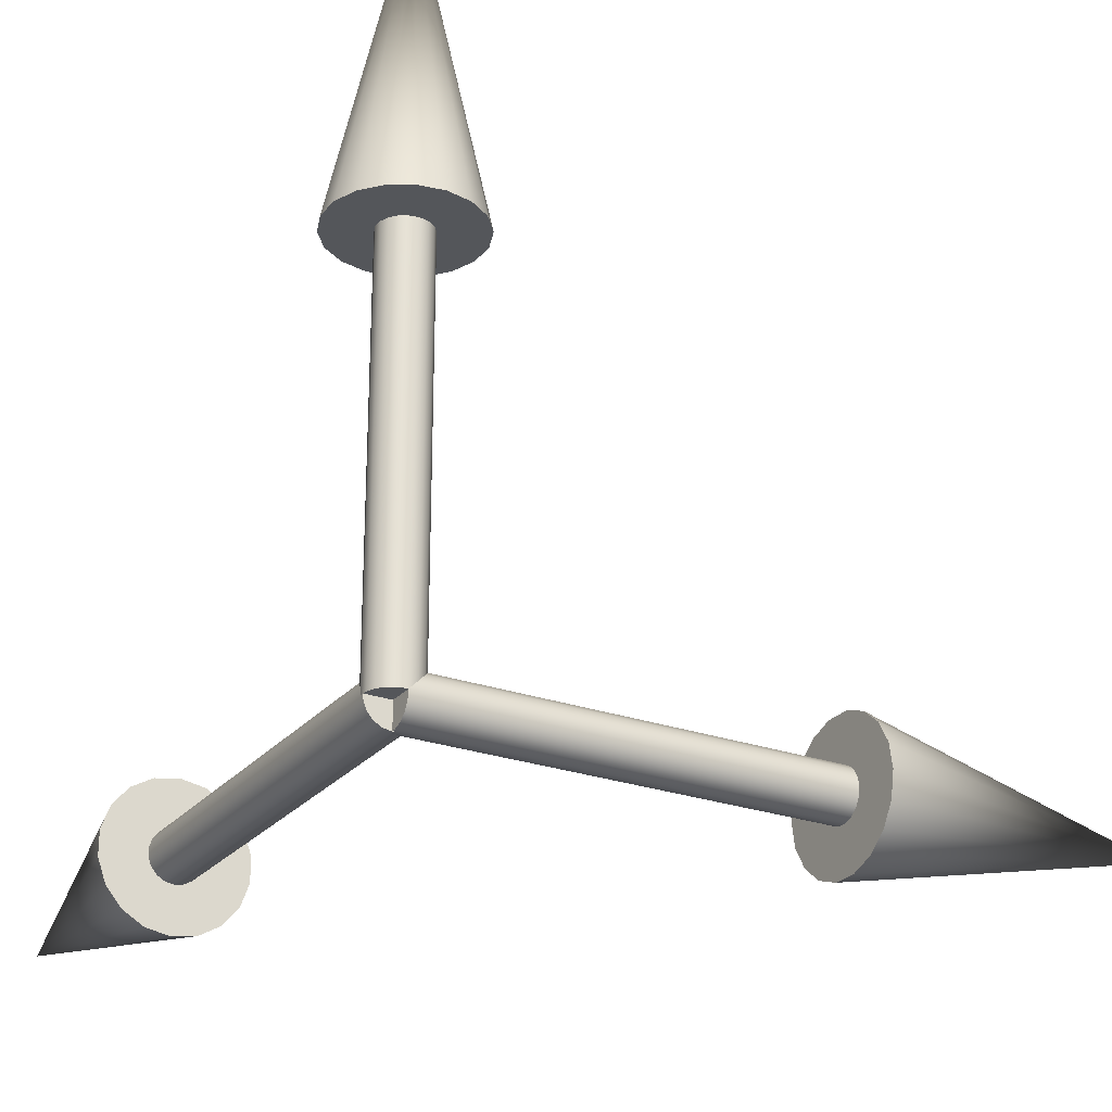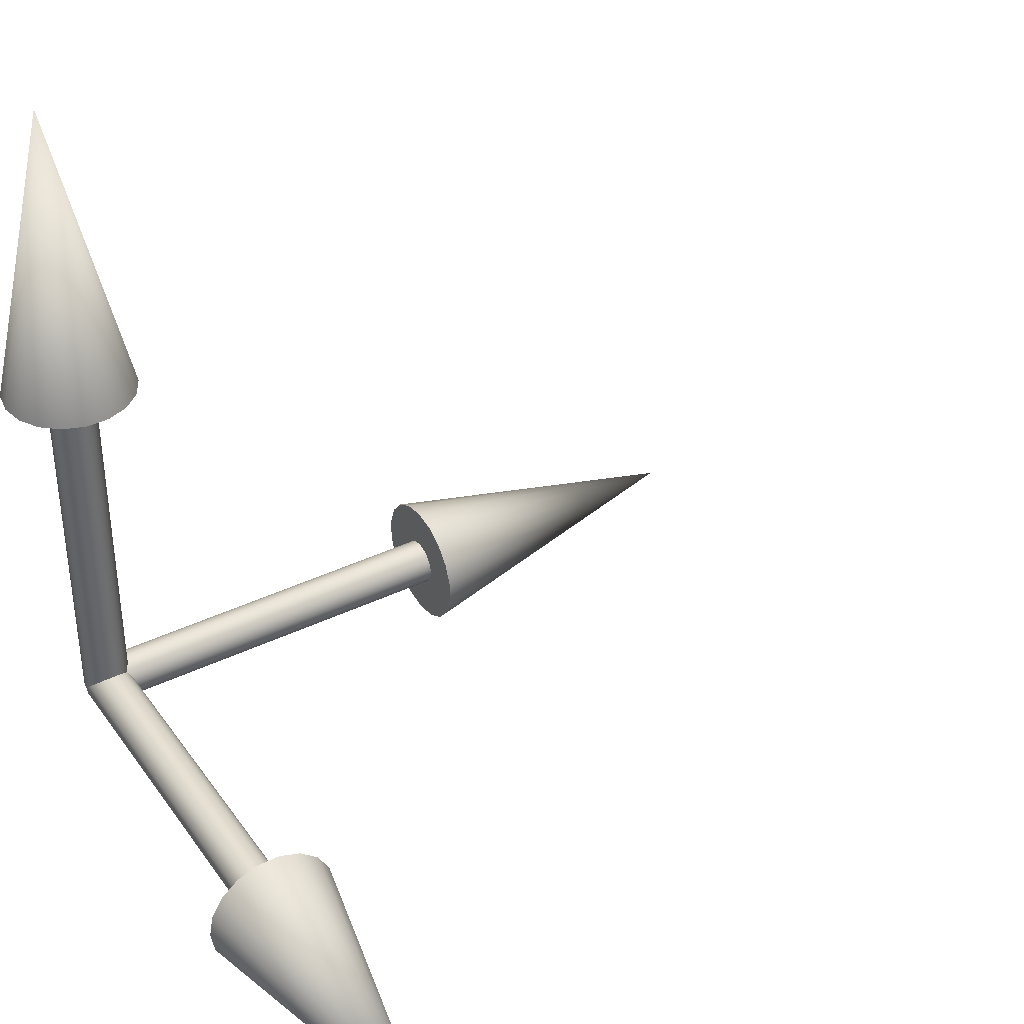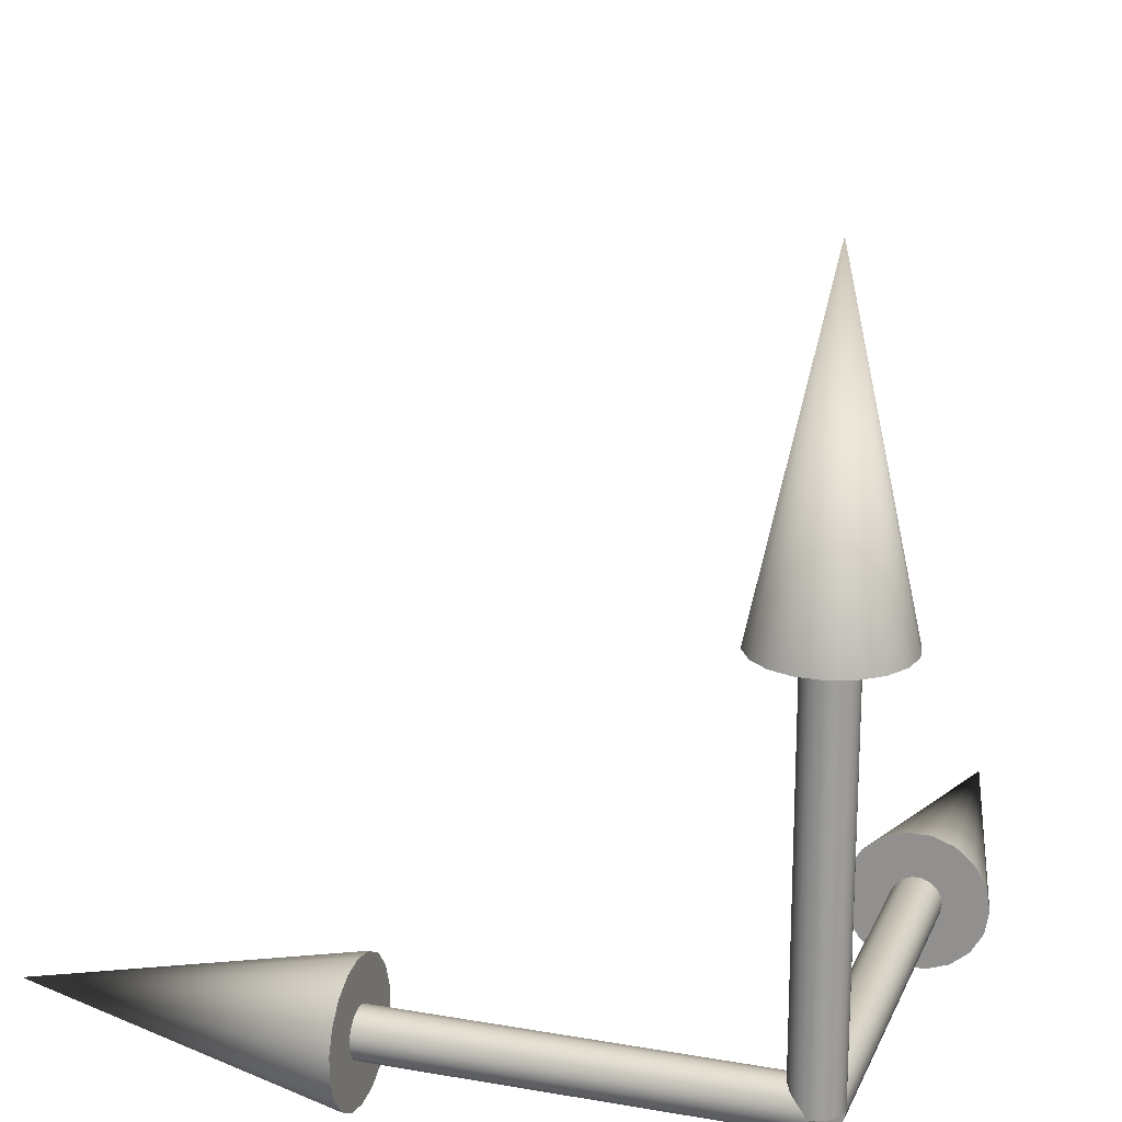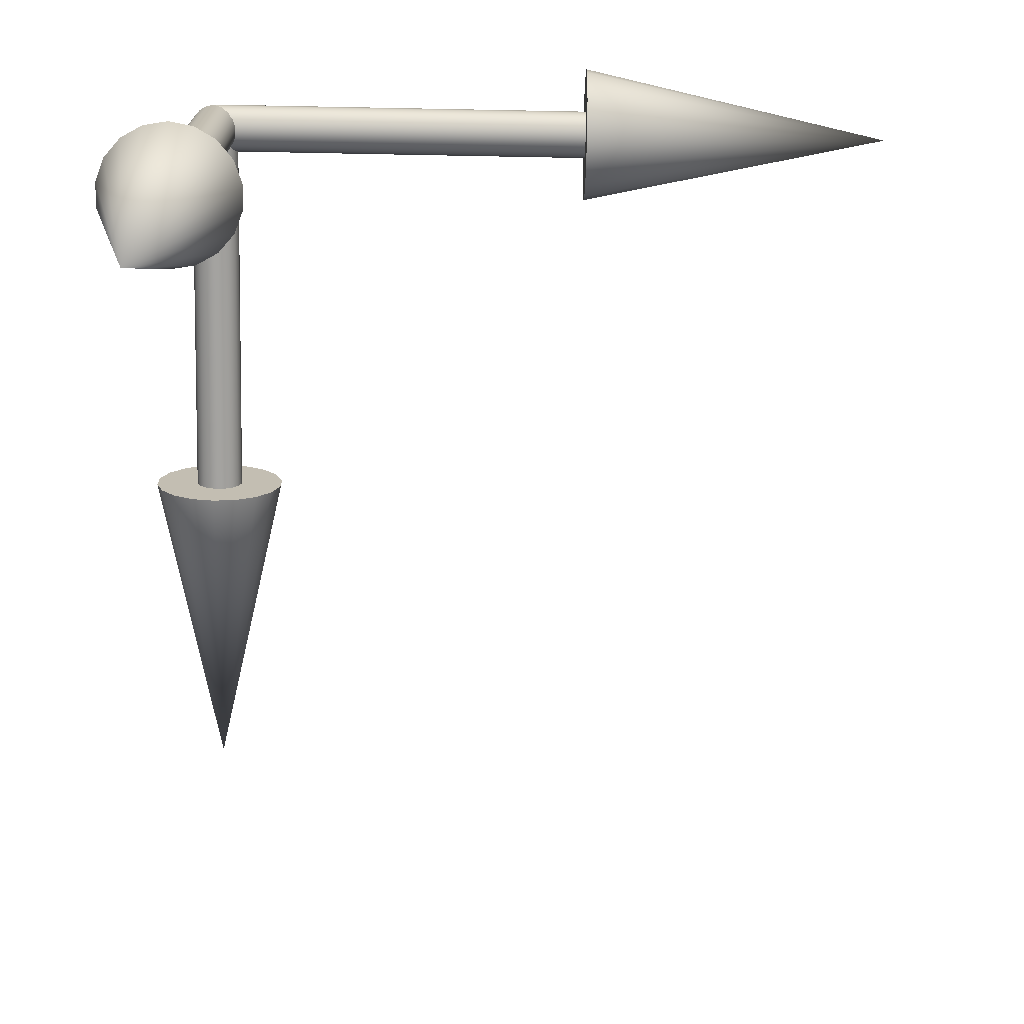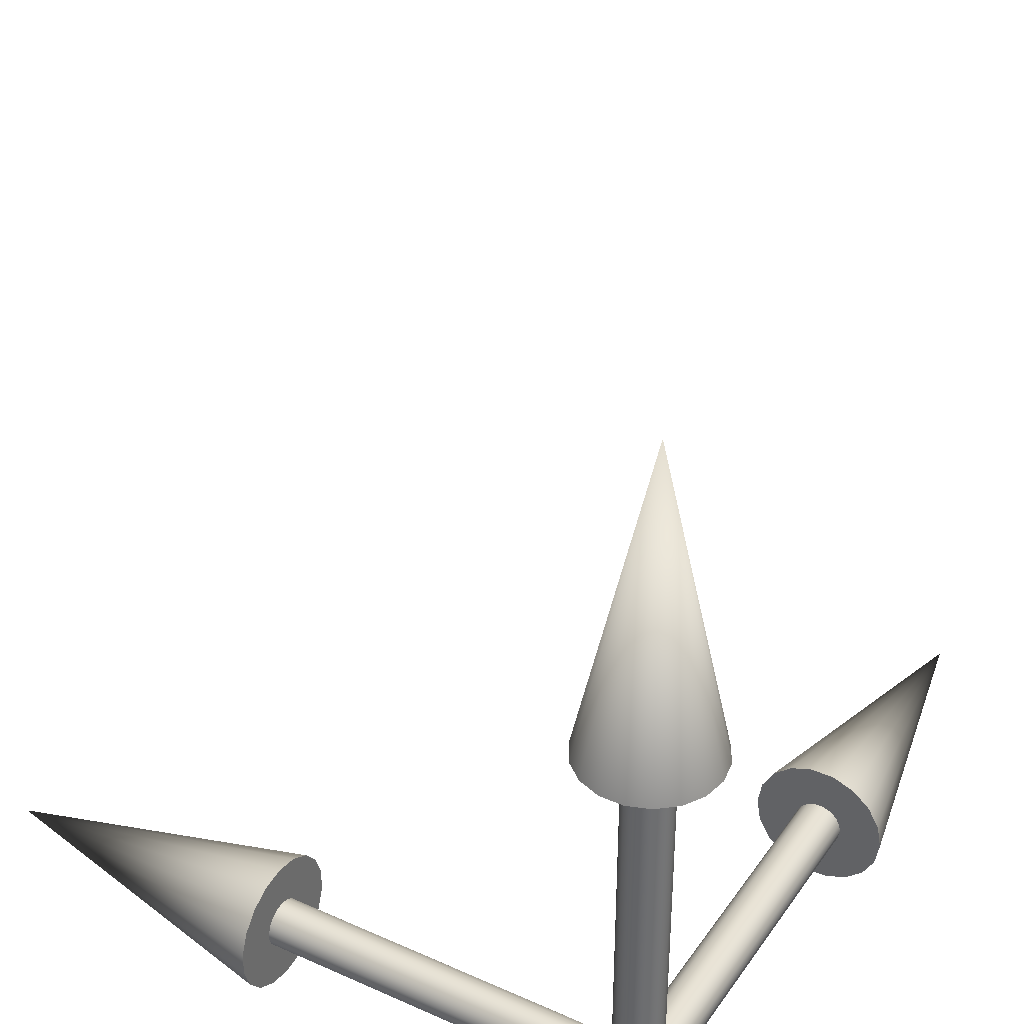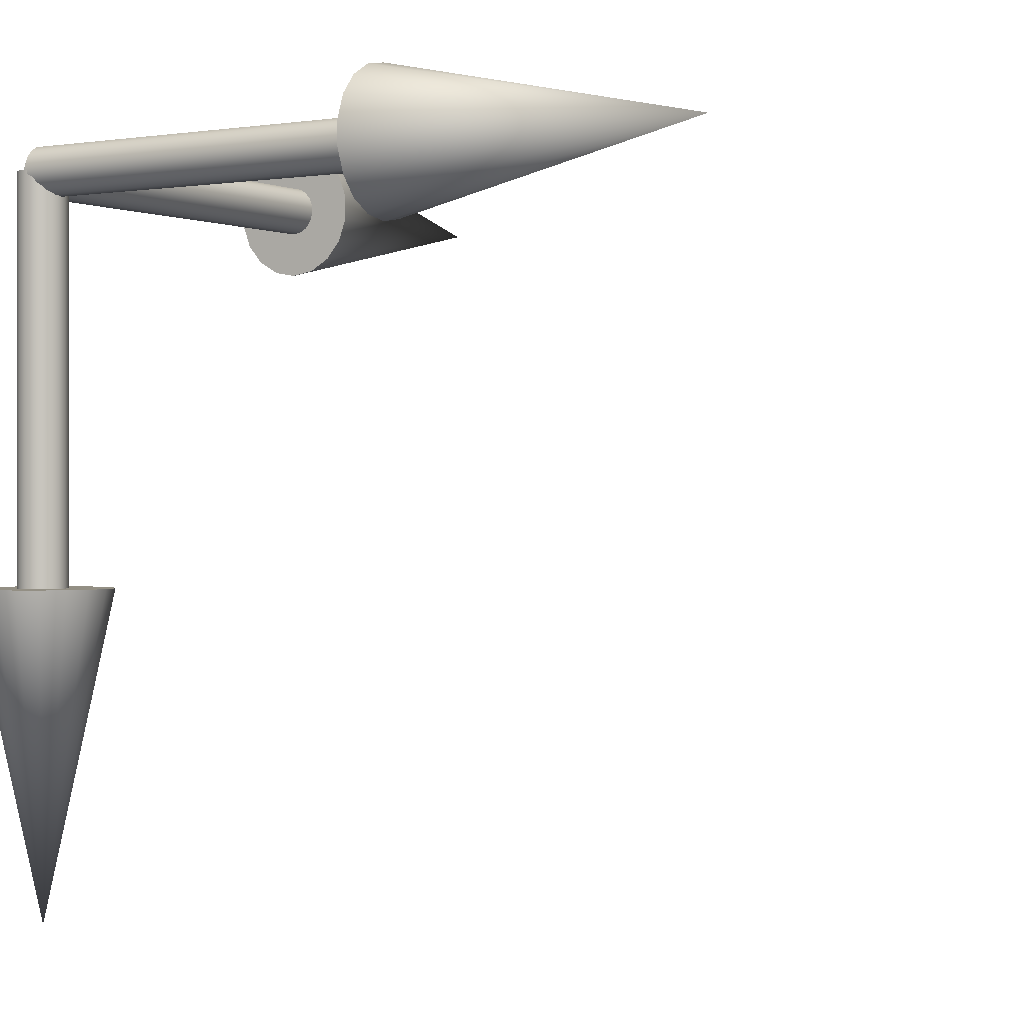
<metadata>
{"format":"obj","ext":"obj","renderer":"f3d","projection":"perspective","resolution":1024,"background":"white","views":[{"elev":-25.2,"azim":-30.1,"up":"+Y"},{"elev":38.6,"azim":58.7,"up":"+Y"},{"elev":19.2,"azim":-71.8,"up":"+Y"},{"elev":-72.7,"azim":-1.1,"up":"+Z"},{"elev":36.1,"azim":-59.7,"up":"+Y"},{"elev":0.1,"azim":32.3,"up":"+Z"}]}
</metadata>
<code>
o triplet
v 0 0.1626 -0.01012
v 0.00346 0.1626 -0.009507
v 0.006503 0.1626 -0.00775
v 0.008761 0.1626 -0.005058
v 0.009963 0.1626 -0.001757
v 0.009963 0.1626 0.001757
v 0.008761 0.1626 0.005058
v 0.006503 0.1626 0.00775
v 0.00346 0.1626 0.009507
v 0 0.1626 0.01012
v -0.00346 0.1626 0.009507
v -0.006503 0.1626 0.00775
v -0.008761 0.1626 0.005058
v -0.009963 0.1626 0.001757
v -0.009963 0.1626 -0.001757
v -0.008761 0.1626 -0.005058
v -0.006503 0.1626 -0.00775
v -0.00346 0.1626 -0.009507
v 0 0.2941 -0
v 0 0.1626 -0.02846
v 0.009733 0.1626 -0.02674
v 0.01829 0.1626 -0.0218
v 0.02464 0.1626 -0.01423
v 0.02802 0.1626 -0.004941
v 0.02802 0.1626 0.004941
v 0.02464 0.1626 0.01423
v 0.01829 0.1626 0.0218
v 0.009733 0.1626 0.02674
v 0 0.1626 0.02846
v -0.009733 0.1626 0.02674
v -0.01829 0.1626 0.0218
v -0.02464 0.1626 0.01423
v -0.02802 0.1626 0.004941
v -0.02802 0.1626 -0.004941
v -0.02464 0.1626 -0.01423
v -0.01829 0.1626 -0.0218
v -0.009733 0.1626 -0.02674
v 0 -0 -0.01012
v 0.00346 -0 -0.009507
v 0.006503 -0 -0.00775
v 0.008761 -0 -0.005058
v 0.009963 -0 -0.001757
v 0.009963 0 0.001757
v 0.008761 0 0.005058
v 0.006503 0 0.00775
v 0.00346 0 0.009507
v 0 0 0.01012
v -0.00346 0 0.009507
v -0.006503 0 0.00775
v -0.008761 0 0.005058
v -0.009963 0 0.001757
v -0.009963 -0 -0.001757
v -0.008761 -0 -0.005058
v -0.006503 -0 -0.00775
v -0.00346 -0 -0.009507
v 0.1626 -0 -0.01012
v 0.1626 -0.00346 -0.009507
v 0.1626 -0.006503 -0.00775
v 0.1626 -0.008761 -0.005058
v 0.1626 -0.009963 -0.001757
v 0.1626 -0.009963 0.001757
v 0.1626 -0.008761 0.005058
v 0.1626 -0.006503 0.00775
v 0.1626 -0.00346 0.009507
v 0.1626 0 0.01012
v 0.1626 0.00346 0.009507
v 0.1626 0.006503 0.00775
v 0.1626 0.008761 0.005058
v 0.1626 0.009963 0.001757
v 0.1626 0.009963 -0.001757
v 0.1626 0.008761 -0.005058
v 0.1626 0.006503 -0.00775
v 0.1626 0.00346 -0.009507
v 0.2941 0 0
v 0.1626 -0 -0.02846
v 0.1626 -0.009733 -0.02674
v 0.1626 -0.01829 -0.0218
v 0.1626 -0.02464 -0.01423
v 0.1626 -0.02802 -0.004941
v 0.1626 -0.02802 0.004941
v 0.1626 -0.02464 0.01423
v 0.1626 -0.01829 0.0218
v 0.1626 -0.009733 0.02674
v 0.1626 0 0.02846
v 0.1626 0.009733 0.02674
v 0.1626 0.01829 0.0218
v 0.1626 0.02464 0.01423
v 0.1626 0.02802 0.004941
v 0.1626 0.02802 -0.004941
v 0.1626 0.02464 -0.01423
v 0.1626 0.01829 -0.0218
v 0.1626 0.009733 -0.02674
v 0 -0 -0.01012
v 0 -0.00346 -0.009507
v 0 -0.006503 -0.00775
v 0 -0.008761 -0.005058
v 0 -0.009963 -0.001757
v 0 -0.009963 0.001757
v 0 -0.008761 0.005058
v 0 -0.006503 0.00775
v 0 -0.00346 0.009507
v 0 0 0.01012
v 0 0.00346 0.009507
v 0 0.006503 0.00775
v 0 0.008761 0.005058
v 0 0.009963 0.001757
v 0 0.009963 -0.001757
v 0 0.008761 -0.005058
v 0 0.006503 -0.00775
v 0 0.00346 -0.009507
v 0 -0.01012 -0.1626
v 0.00346 -0.009507 -0.1626
v 0.006503 -0.00775 -0.1626
v 0.008761 -0.005058 -0.1626
v 0.009963 -0.001757 -0.1626
v 0.009963 0.001757 -0.1626
v 0.008761 0.005058 -0.1626
v 0.006503 0.00775 -0.1626
v 0.00346 0.009507 -0.1626
v 0 0.01012 -0.1626
v -0.00346 0.009507 -0.1626
v -0.006503 0.00775 -0.1626
v -0.008761 0.005058 -0.1626
v -0.009963 0.001757 -0.1626
v -0.009963 -0.001757 -0.1626
v -0.008761 -0.005058 -0.1626
v -0.006503 -0.00775 -0.1626
v -0.00346 -0.009507 -0.1626
v 0 -0 -0.2941
v 0 -0.02846 -0.1626
v 0.009733 -0.02674 -0.1626
v 0.01829 -0.0218 -0.1626
v 0.02464 -0.01423 -0.1626
v 0.02802 -0.004941 -0.1626
v 0.02802 0.004941 -0.1626
v 0.02464 0.01423 -0.1626
v 0.01829 0.0218 -0.1626
v 0.009733 0.02674 -0.1626
v 0 0.02846 -0.1626
v -0.009733 0.02674 -0.1626
v -0.01829 0.0218 -0.1626
v -0.02464 0.01423 -0.1626
v -0.02802 0.004941 -0.1626
v -0.02802 -0.004941 -0.1626
v -0.02464 -0.01423 -0.1626
v -0.01829 -0.0218 -0.1626
v -0.009733 -0.02674 -0.1626
v 0 -0.01012 0
v 0.00346 -0.009507 0
v 0.006503 -0.00775 0
v 0.008761 -0.005058 0
v 0.009963 -0.001757 0
v 0.009963 0.001757 -0
v 0.008761 0.005058 -0
v 0.006503 0.00775 -0
v 0.00346 0.009507 -0
v 0 0.01012 -0
v -0.00346 0.009507 -0
v -0.006503 0.00775 -0
v -0.008761 0.005058 -0
v -0.009963 0.001757 -0
v -0.009963 -0.001757 0
v -0.008761 -0.005058 0
v -0.006503 -0.00775 0
v -0.00346 -0.009507 0
f 75 74 76
f 76 74 77
f 77 74 78
f 78 74 79
f 79 74 80
f 80 74 81
f 81 74 82
f 82 74 83
f 83 74 84
f 84 74 85
f 85 74 86
f 86 74 87
f 87 74 88
f 88 74 89
f 89 74 90
f 90 74 91
f 62 63 100 99
f 91 74 92
f 92 74 75
f 57 56 75 76
f 58 57 76 77
f 59 58 77 78
f 60 59 78 79
f 61 60 79 80
f 62 61 80 81
f 63 62 81 82
f 64 63 82 83
f 65 64 83 84
f 66 65 84 85
f 67 66 85 86
f 68 67 86 87
f 69 68 87 88
f 70 69 88 89
f 71 70 89 90
f 72 71 90 91
f 73 72 91 92
f 56 73 92 75
f 93 94 95 96 97 98 99 100 101 102 103 104 105 106 107 108 109 110
f 70 71 108 107
f 63 64 101 100
f 56 57 94 93
f 71 72 109 108
f 64 65 102 101
f 57 58 95 94
f 72 73 110 109
f 65 66 103 102
f 58 59 96 95
f 73 56 93 110
f 66 67 104 103
f 59 60 97 96
f 67 68 105 104
f 60 61 98 97
f 68 69 106 105
f 61 62 99 98
f 69 70 107 106
f 130 129 131
f 131 129 132
f 132 129 133
f 133 129 134
f 134 129 135
f 135 129 136
f 136 129 137
f 137 129 138
f 138 129 139
f 139 129 140
f 140 129 141
f 141 129 142
f 142 129 143
f 143 129 144
f 144 129 145
f 145 129 146
f 117 118 155 154
f 146 129 147
f 147 129 130
f 112 111 130 131
f 113 112 131 132
f 114 113 132 133
f 115 114 133 134
f 116 115 134 135
f 117 116 135 136
f 118 117 136 137
f 119 118 137 138
f 120 119 138 139
f 121 120 139 140
f 122 121 140 141
f 123 122 141 142
f 124 123 142 143
f 125 124 143 144
f 126 125 144 145
f 127 126 145 146
f 128 127 146 147
f 111 128 147 130
f 148 149 150 151 152 153 154 155 156 157 158 159 160 161 162 163 164 165
f 125 126 163 162
f 118 119 156 155
f 111 112 149 148
f 126 127 164 163
f 119 120 157 156
f 112 113 150 149
f 127 128 165 164
f 120 121 158 157
f 113 114 151 150
f 128 111 148 165
f 121 122 159 158
f 114 115 152 151
f 122 123 160 159
f 115 116 153 152
f 123 124 161 160
f 116 117 154 153
f 124 125 162 161
f 20 19 21
f 21 19 22
f 22 19 23
f 23 19 24
f 24 19 25
f 25 19 26
f 26 19 27
f 27 19 28
f 28 19 29
f 29 19 30
f 30 19 31
f 31 19 32
f 32 19 33
f 33 19 34
f 34 19 35
f 35 19 36
f 7 8 45 44
f 36 19 37
f 37 19 20
f 2 1 20 21
f 3 2 21 22
f 4 3 22 23
f 5 4 23 24
f 6 5 24 25
f 7 6 25 26
f 8 7 26 27
f 9 8 27 28
f 10 9 28 29
f 11 10 29 30
f 12 11 30 31
f 13 12 31 32
f 14 13 32 33
f 15 14 33 34
f 16 15 34 35
f 17 16 35 36
f 18 17 36 37
f 1 18 37 20
f 38 39 40 41 42 43 44 45 46 47 48 49 50 51 52 53 54 55
f 15 16 53 52
f 8 9 46 45
f 1 2 39 38
f 16 17 54 53
f 9 10 47 46
f 2 3 40 39
f 17 18 55 54
f 10 11 48 47
f 3 4 41 40
f 18 1 38 55
f 11 12 49 48
f 4 5 42 41
f 12 13 50 49
f 5 6 43 42
f 13 14 51 50
f 6 7 44 43
f 14 15 52 51

</code>
